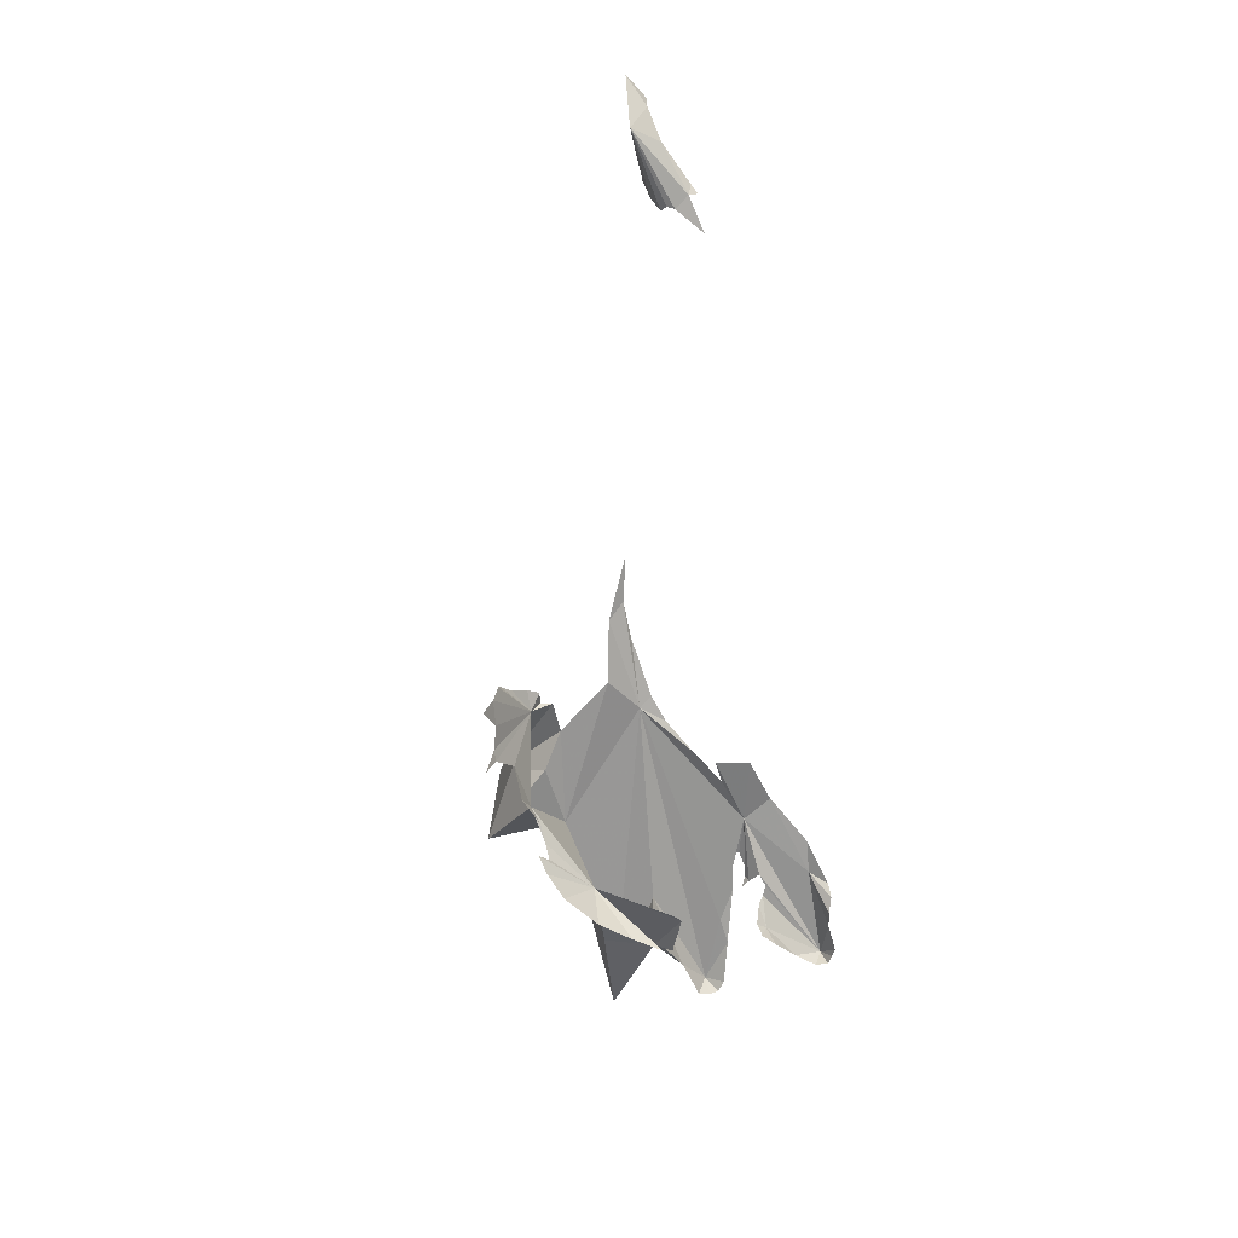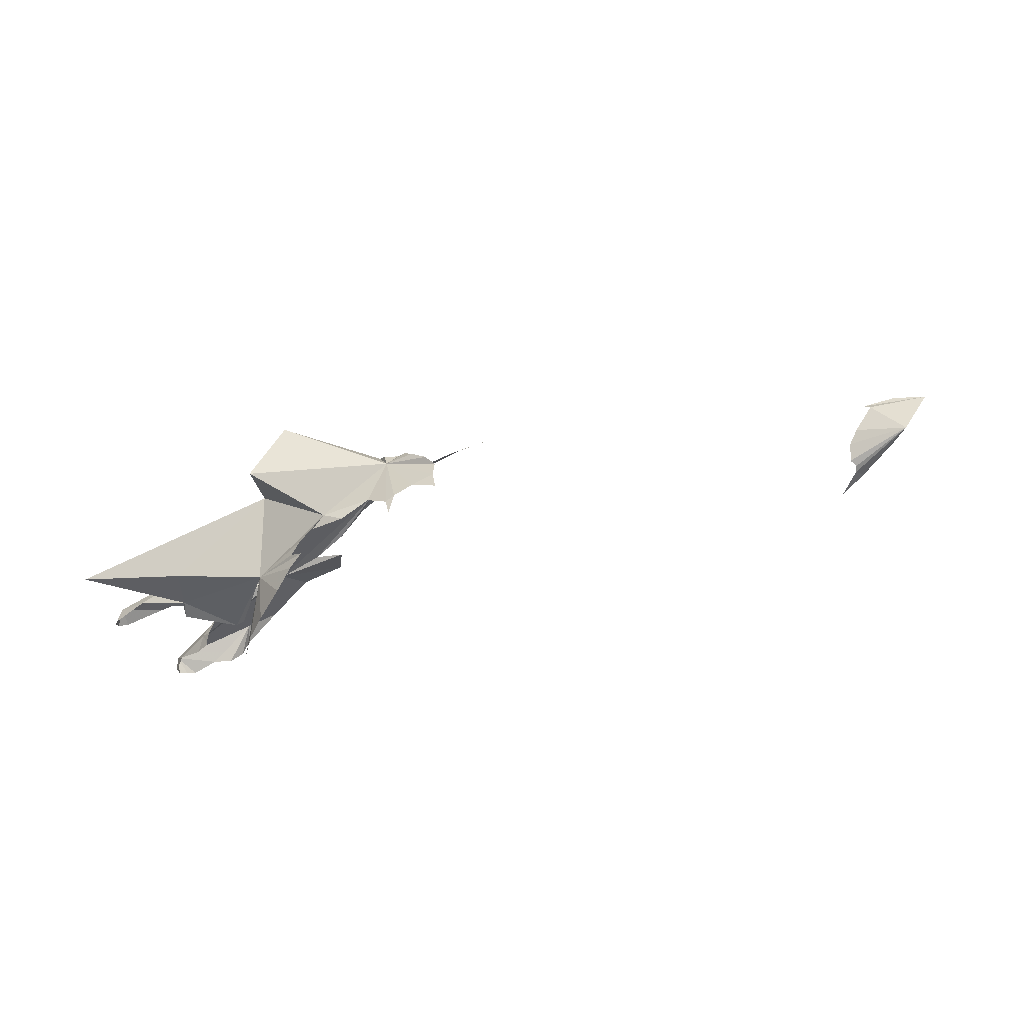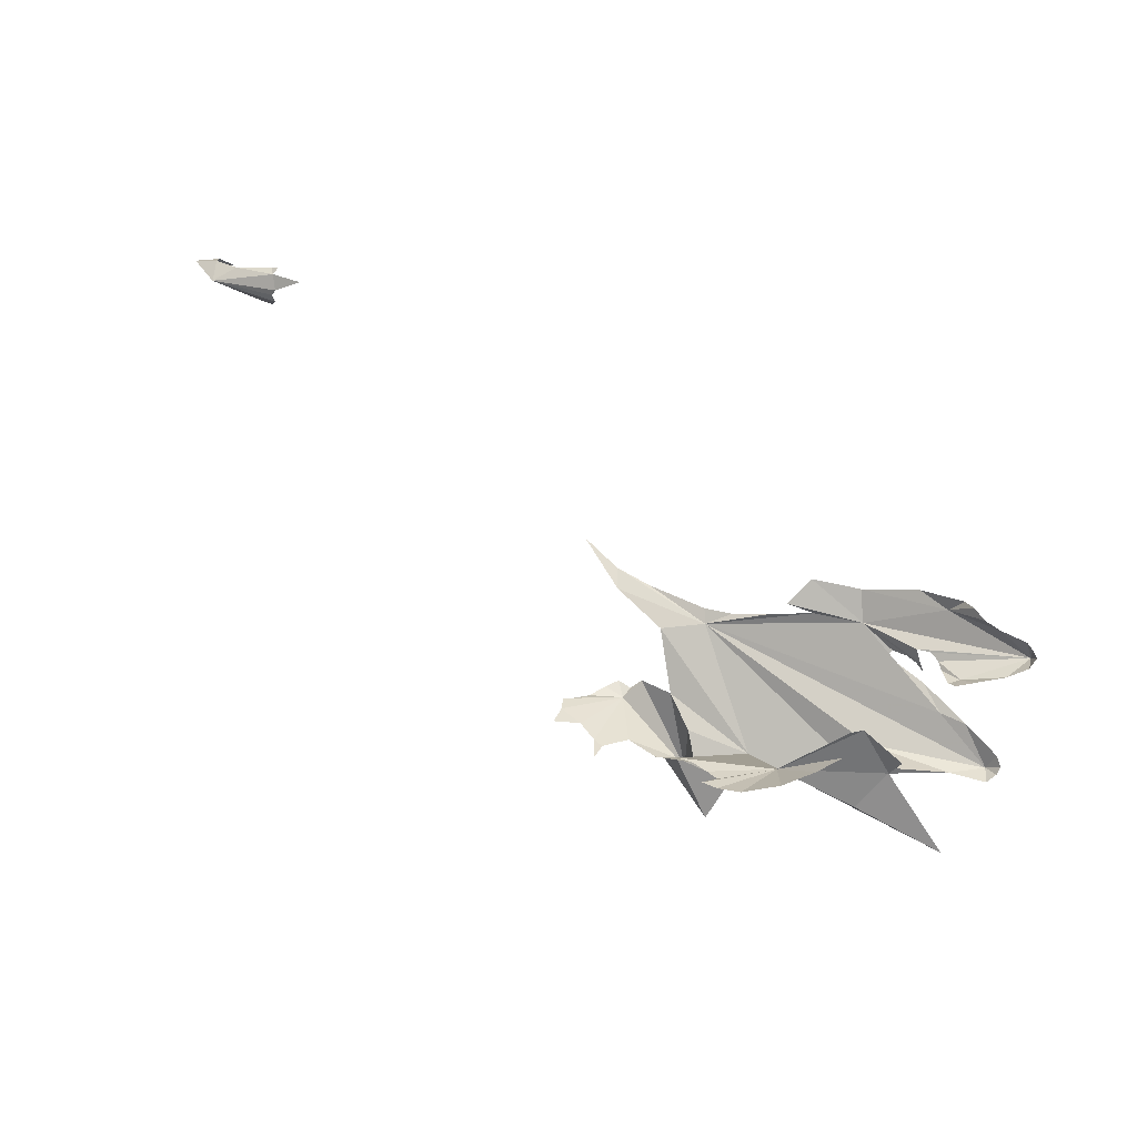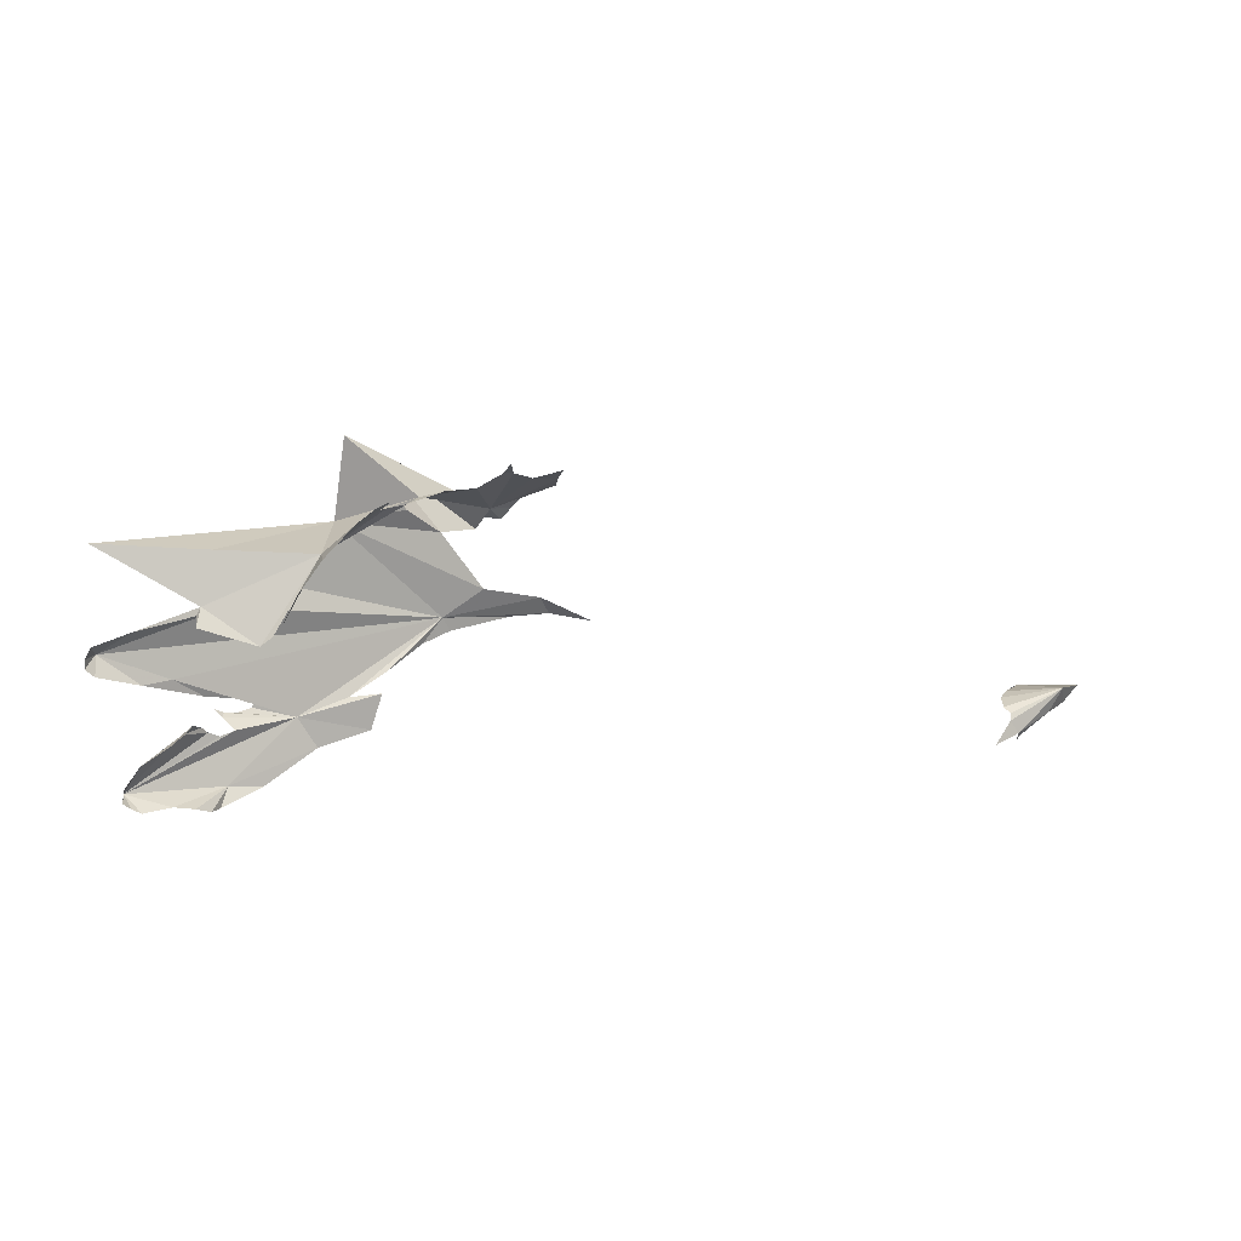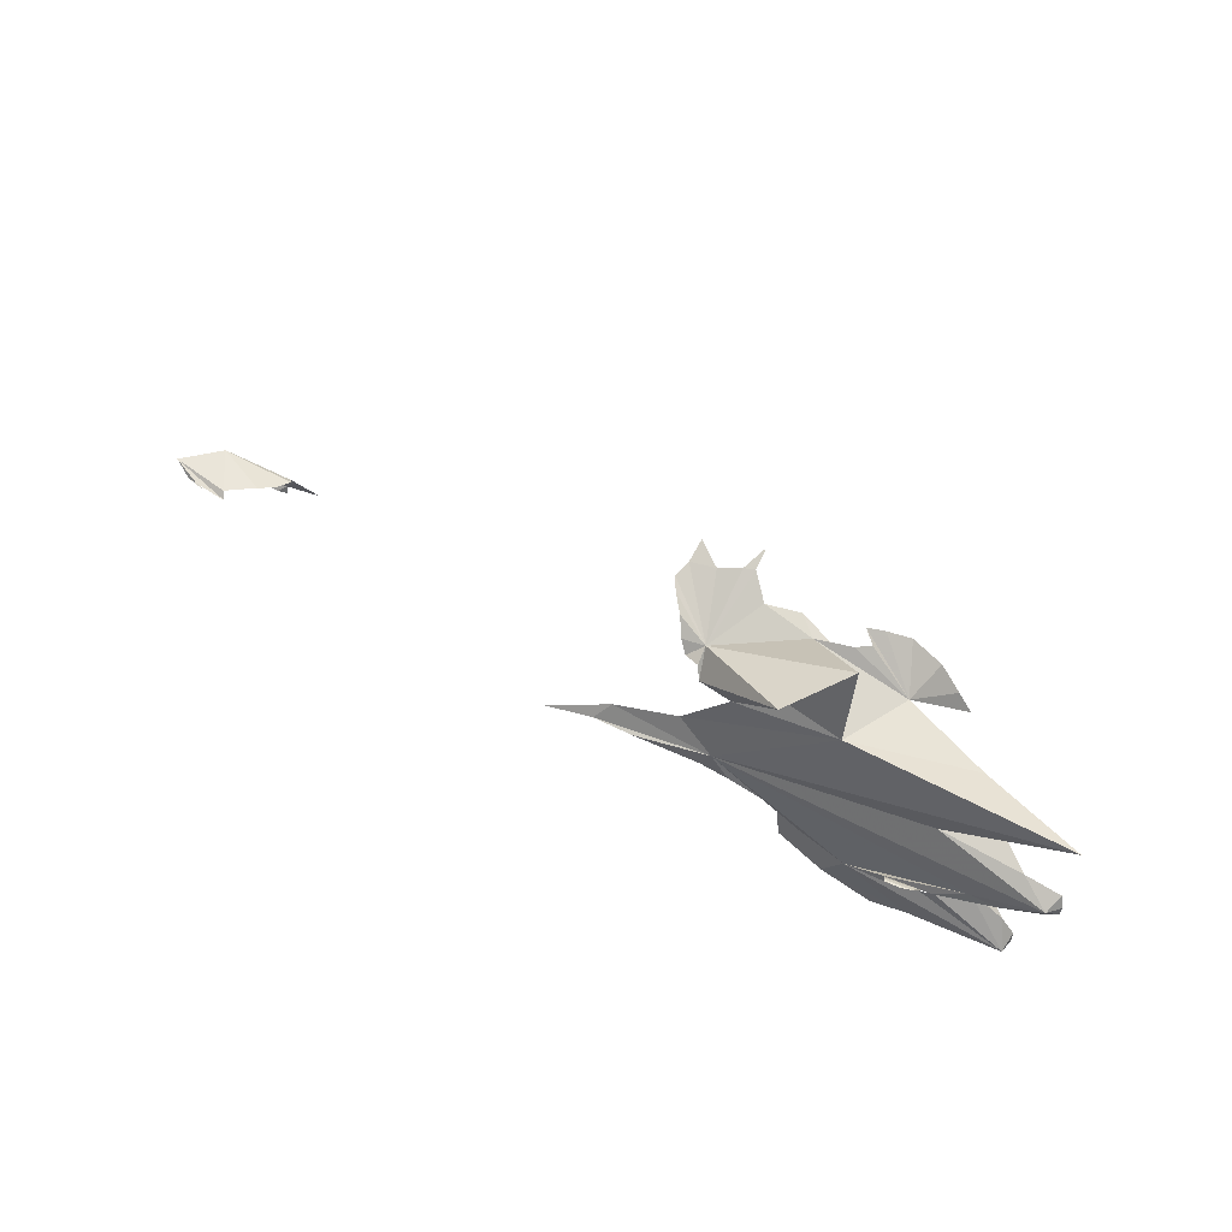
<metadata>
{"format":"obj","ext":"obj","renderer":"f3d","projection":"perspective","resolution":1024,"background":"white","views":[{"elev":-47.7,"azim":-82.1,"up":"+Z"},{"elev":-34.6,"azim":-168.6,"up":"+Z"},{"elev":-70.3,"azim":-28.0,"up":"+Z"},{"elev":1.9,"azim":174.9,"up":"+Y"},{"elev":59.4,"azim":44.2,"up":"+Y"}]}
</metadata>
<code>
v -1.747 8.448 0.08951
v -1.69 8.236 -0.5185
v -2.302 8.599 -0.2518
v -6.887 7.239 1.239
v -6.801 7.262 1.235
v -7.055 7.277 1.198
v -6.483 6.974 0.6929
v -6.471 6.919 0.7137
v -6.514 6.955 0.7615
v -2.441 8.378 0.3359
v -2.217 8.524 0.1779
v -6.751 7.103 0.8872
v -6.862 7.277 0.903
v -6.425 7.114 0.6869
v -6.417 7.065 0.661
v -2.732 7.996 0.4813
v -2.453 7.803 0.4736
v -6.286 6.903 0.557
v -3.127 7.934 0.6952
v -3.5 7.763 0.9438
v -3.191 7.821 0.8091
v -6.9 7.172 1.169
v -6.788 7.176 1.209
v -1.288 6.717 0.09586
v -1.06 6.729 -0.00465
v -1.627 6.95 0.2422
v -2.052 7.308 0.2462
v -1.493 7.159 0.1884
v -1.831 7.284 0.2635
v -6.46 7.253 0.9541
v -6.396 7.213 0.8469
v -6.597 7.286 1.15
v -6.382 7.156 0.7167
v -1.977 7.064 0.2846
v -6.906 7.165 1.05
v -6.549 7.255 1.19
v -0.7923 7.083 -0.2747
v -0.4212 6.709 -0.2439
v -0.5397 6.89 -0.3538
v -0.4878 6.624 -0.3511
v -0.4346 6.659 -0.3713
v -0.5528 6.595 -0.3453
v -0.9041 7.121 -0.1427
v -0.8644 7.146 -0.2948
v -0.7388 7.024 -0.398
v -0.8458 7.116 -0.3881
v -0.444 6.749 -0.3844
v -0.8478 7.125 -0.3407
v -1.463 7.783 -0.952
v -1.559 7.98 -0.9093
v -0.971 6.583 -0.1924
v -0.8791 6.611 -0.2697
v -2.506 7.712 0.5277
v -2.319 7.629 0.4471
v -1.111 7.093 -0.0295
v -0.7358 6.625 -0.2698
v -1.014 7.058 -0.0606
v -0.9425 7.085 -0.0908
v -1.035 7.204 0.0355
v -1.024 7.178 -0.0072
v -0.9658 7.233 -0.0084
v -1.02 6.594 -0.09857
v -2.922 7.803 0.7175
v -0.7196 7.428 -0.1004
v -1.221 7.281 0.1209
v -1.107 7.199 0.0772
v -1.206 7.228 0.1263
v -2.094 7.458 0.3301
v -2.771 8.534 0.2226
v -1.818 9.001 -0.0704
v -1.714 8.202 -0.8781
v -2.033 8.503 -0.5223
v -2.1 8.526 -0.4227
v -1.91 8.416 -0.7824
v -2.035 8.519 -0.6522
v -2.13 8.564 -0.561
v -2.462 8.635 -0.3283
v -2.204 8.546 -0.3324
v -3.196 8.718 -0.06961
v -3.035 8.725 -0.1535
v -3.23 8.775 -0.2222
v -2.669 8.657 -0.1997
v -2.84 8.467 0.3314
v -2.913 8.543 0.2959
v -3.2 8.686 0.0512
v -2.839 8.752 -0.3022
v -3.002 8.634 0.2143
v -2.905 8.754 -0.2535
v -3.122 8.683 0.1299
v -2.882 8.807 -0.4422
v -2.732 8.479 0.3342
v -0.937 7.905 -0.4627
v -0.4945 7.742 -0.3135
v -0.9091 7.847 -0.4579
v -0.2575 7.599 -0.2638
v -1.059 7.892 -0.1074
v -2.03 8.892 0.4016
v -0.9102 7.774 -0.5133
v -2.675 8.4 0.3792
v -0.2057 7.571 -0.3813
v -0.2496 7.65 -0.4066
v -0.2037 7.509 -0.3609
v -0.2632 7.457 -0.3261
v -0.91 7.311 0.01419
v -0.5343 7.395 -0.1705
v -1.01 8.263 -0.4379
v -1.311 7.658 -0.5738
v -1.391 7.719 -0.585
v -0.2364 8.301 -0.3972
f 1 2 3
f 4 5 6
f 7 8 9
f 10 1 11
f 12 13 7
f 13 14 15
f 16 17 1
f 1 10 16
f 7 15 18
f 19 20 21
f 6 22 23
f 6 23 4
f 24 25 26
f 15 7 13
f 27 28 29
f 30 31 13
f 30 13 32
f 33 14 13
f 28 27 34
f 6 13 35
f 12 35 13
f 28 34 26
f 22 6 35
f 6 5 36
f 6 36 32
f 37 38 39
f 38 40 41
f 31 33 13
f 38 42 40
f 43 37 44
f 32 13 6
f 25 28 26
f 7 9 12
f 39 45 37
f 46 37 45
f 38 47 39
f 41 47 38
f 48 44 37
f 37 46 48
f 49 50 2
f 19 21 17
f 25 51 52
f 53 54 17
f 55 28 38
f 38 25 56
f 57 38 58
f 59 60 61
f 56 25 52
f 17 16 19
f 62 51 25
f 21 63 17
f 64 28 65
f 28 59 66
f 28 66 67
f 57 55 38
f 38 37 58
f 42 38 56
f 59 28 60
f 68 17 54
f 68 29 17
f 29 28 17
f 25 38 28
f 64 17 28
f 28 67 65
f 37 43 58
f 25 24 62
f 55 60 28
f 63 53 17
f 69 70 3
f 50 71 2
f 2 72 73
f 71 74 2
f 75 76 2
f 75 2 74
f 76 72 2
f 73 3 2
f 77 3 78
f 79 80 81
f 82 3 77
f 3 73 78
f 83 69 84
f 85 69 79
f 69 82 86
f 69 87 84
f 1 3 70
f 69 80 79
f 69 88 80
f 89 69 85
f 3 82 69
f 86 88 69
f 1 70 11
f 86 90 88
f 83 91 69
f 69 89 87
f 92 93 94
f 95 93 96
f 10 11 97
f 94 98 92
f 10 97 99
f 95 100 101
f 100 95 102
f 102 95 103
f 96 93 92
f 104 105 64
f 95 101 93
f 64 65 104
f 64 95 17
f 95 96 17
f 1 106 2
f 107 108 2
f 11 70 97
f 109 92 106
f 95 64 105
f 91 99 69
f 95 105 103
f 99 97 69
f 97 70 69
f 109 96 92
f 107 2 92
f 107 92 98
f 106 92 2
f 109 1 17
f 17 96 109
f 1 109 106

</code>
